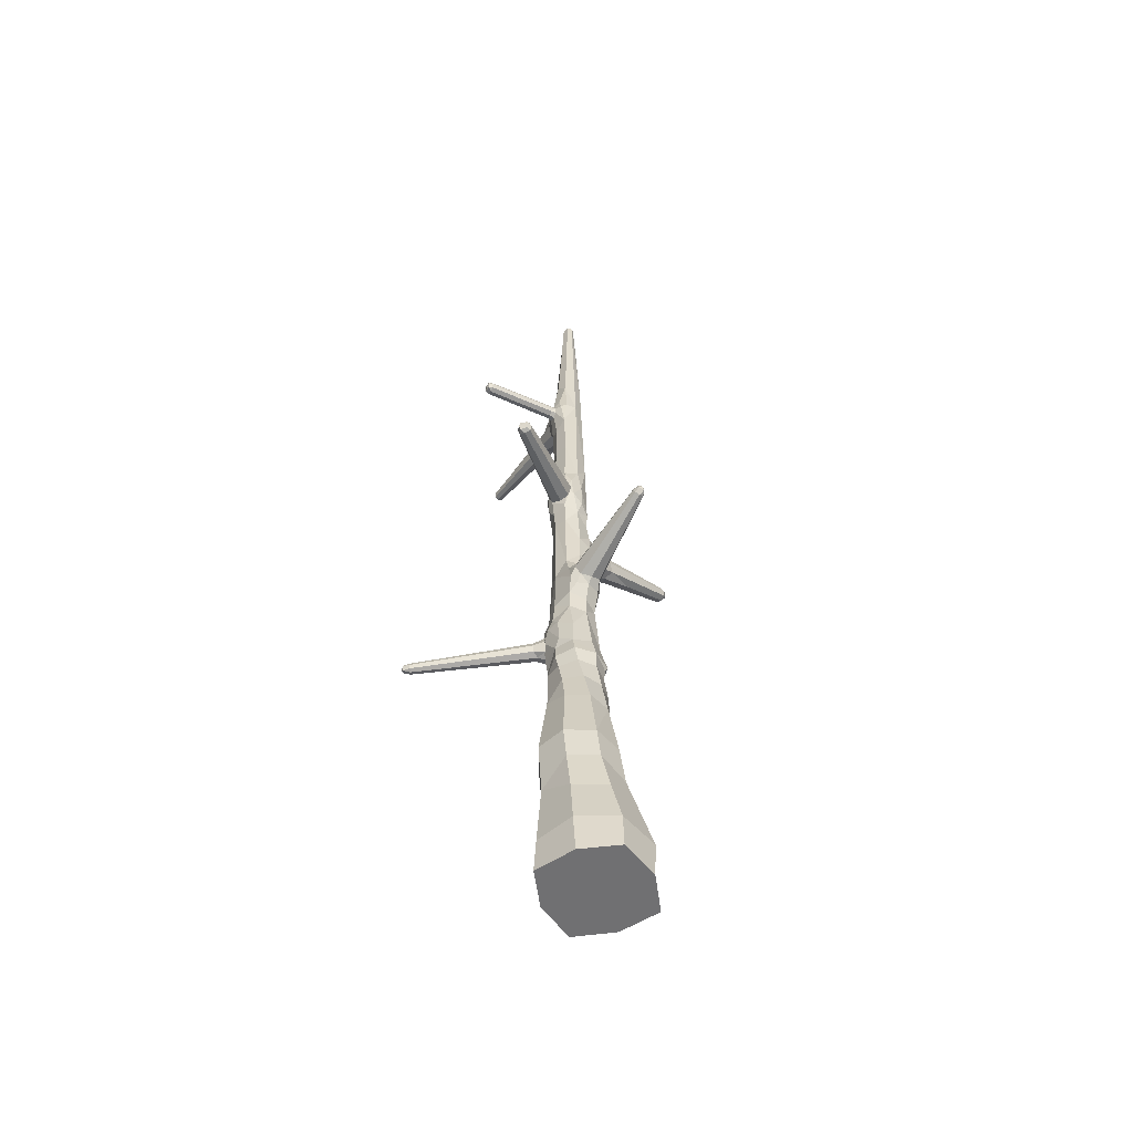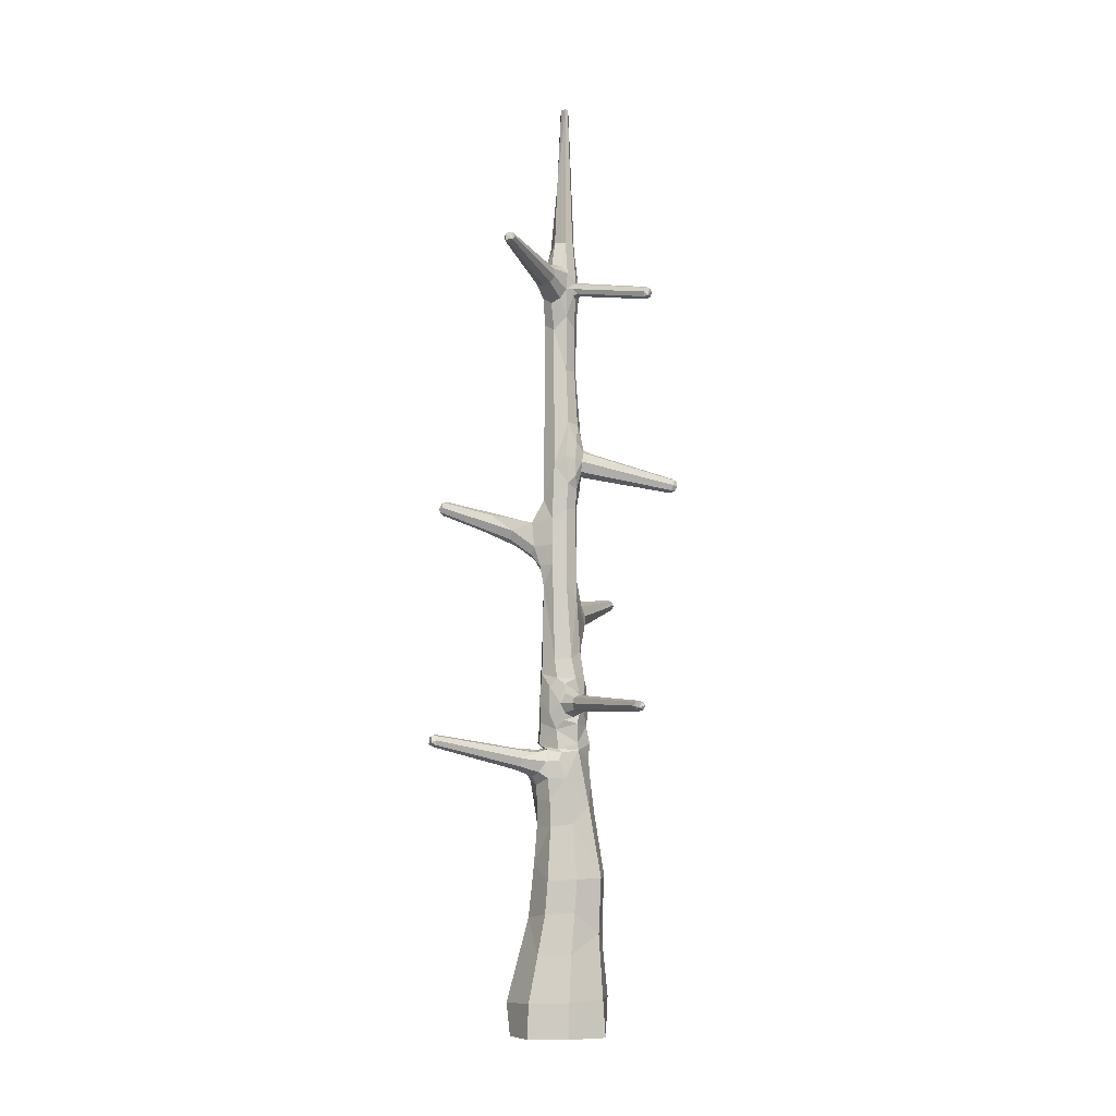
<metadata>
{"format":"obj","ext":"obj","renderer":"f3d","projection":"perspective","resolution":1024,"background":"white","views":[{"elev":-55.0,"azim":-121.7,"up":"+Y"},{"elev":-7.9,"azim":114.3,"up":"+Y"}]}
</metadata>
<code>
g default
v -0.2635 -3.613 0.5169
v 0.2155 -3.613 0.1543
v -0.1466 -3.613 -0.3241
v -0.6039 0.5653 -0.7226
v -0.562 0.5588 -0.7554
v 0.8243 -1.436 0.6506
v 0.7937 -1.45 0.6882
v 0.8093 -1.389 0.6548
v 1.041 2.238 -0.04934
v 1.023 2.291 -0.09494
v -0.08826 3.613 0.01481
v -0.09442 3.613 -0.04697
v 0.15 0.4199 0.9601
v 0.09116 0.4076 0.974
v 0.1473 0.4755 0.9311
v 0.04341 -1.179 -0.2446
v -0.06559 2.062 -0.1469
v 0.0213 2.152 -0.143
v -0.05767 2.152 -0.1505
v 0.03775 -0.9345 -0.1645
v -0.2029 -0.8117 -0.09938
v -0.2078 -1.187 0.1531
v 0.06645 -0.8948 0.1034
v -0.212 -0.6542 -0.102
v -0.3072 -0.51 -0.0662
v 0.0522 -0.2371 -0.09731
v -0.1945 -0.3439 0.1164
v -0.2017 -0.3425 -0.1042
v 0.06602 -0.06602 0.121
v -0.147 -0.06223 0.1218
v -0.1482 -0.1751 -0.09366
v 0.03801 2.484 -0.08099
v 0.0446 2.324 0.07418
v -0.1181 2.463 -0.0854
v 0.05038 1.049 -0.1102
v 0.04999 0.4497 0.09776
v -0.1601 1.016 -0.1167
v 0.05722 1.888 -0.09912
v 0.04815 1.839 0.08881
v -0.1401 1.194 0.08765
v -0.1289 1.907 -0.1019
v 0.01862 2.072 -0.1753
v 0.0476 0.3645 -0.09173
v 0.06664 0.2817 0.1895
v -0.1463 0.2827 0.1143
v 0.05341 0.5706 -0.1107
v -0.1505 0.5708 0.09647
v -0.1597 0.5667 -0.1151
v -0.2245 0.8098 -0.1442
v -0.06259 0.6718 -0.169
v 0.1458 -3.006 0.1015
v -0.14 -2.851 -0.2735
v -0.5141 -2.984 0.005513
v 0.1168 -2.455 0.03217
v -0.1317 -2.434 -0.297
v -0.4562 -2.434 -0.05148
v -0.1734 -1.966 0.2388
v -0.3738 -1.975 -0.04573
v 1.034 2.238 -0.09638
v 0.1234 -1.691 0.02987
v 0.03429 -1.702 0.2162
v 0.01647 -1.51 0.1888
v 0.08337 -1.474 0.05305
v 0.2753 -1.603 0.1954
v 0.303 2.103 -0.07043
v -0.2064 0.7017 -0.05944
v -0.07251 0.8216 -0.1864
v -0.2565 -0.5587 0.1115
v 0.151 0.3951 0.94
v 0.0776 0.1576 0.375
v -0.01352 -1.479 -0.1644
v -0.2943 -1.538 -0.08872
v -0.2119 -1.505 0.1757
v 0.05256 -1.269 0.1175
v 0.0141 -1.278 -0.1668
v -0.06222 -1.014 -0.1938
v -0.2528 -1.411 0.1817
v -0.007284 -1.423 -0.1583
v 0.804 -1.457 0.63
v 0.6045 -1.226 -0.9342
v -1.004 -0.2993 0.03289
v -0.1156 0.245 0.1818
v -0.04113 -0.2498 0.1313
v -0.04436 0.3835 -0.1273
v -0.2841 -0.4284 -0.1026
v -0.04734 -0.6402 0.1553
v 0.06787 -1.25 -0.08124
v -0.2235 -0.5101 0.145
v -0.278 -0.4333 0.1187
v -0.2338 -0.6848 0.02395
v -0.08053 -0.7214 -0.1502
v -0.01085 -1.048 -0.1871
v -0.2913 -0.5635 0.01088
v -0.2656 -0.5807 -0.07691
v 0.09248 -0.7911 -0.01479
v 0.06597 -1.467 -0.03338
v -0.2463 -0.507 -0.1166
v -0.05768 -0.3137 -0.1326
v -0.159 -1.426 -0.1923
v -0.3251 -1.408 0.04357
v -0.07949 0.2106 0.3498
v 0.0906 -0.05528 0.004935
v -0.03908 -0.09858 0.1535
v -0.03522 2.075 0.1086
v -0.1651 0.1164 0.1178
v -0.1035 0.0388 0.2067
v -0.0151 0.2965 0.2477
v -0.0514 0.3231 0.1504
v -0.1789 0.1604 0.01127
v -0.1053 -1.417 0.2191
v 0.07851 1.785 -0.001159
v 0.1021 0.2205 0.3429
v 0.05866 0.02683 0.1986
v 0.08705 0.08681 0.1624
v 0.08426 0.2957 0.009477
v 0.03898 -1.456 0.09636
v -0.2932 -1.413 -0.1134
v 0.008539 0.1083 0.3483
v -0.1811 -0.07025 0.00366
v -0.151 2.152 -0.002348
v -0.1428 2.143 -0.0833
v -0.2431 -1.444 0.1683
v -0.1278 0.6421 -0.1342
v 0.125 2.031 0.06875
v 0.07883 2.136 0.09591
v -0.01733 2.169 -0.1464
v 0.09624 2.098 -0.113
v -0.2201 0.7471 -0.09521
v -0.09184 2.233 -0.1264
v -0.1186 2.118 -0.1291
v -0.03592 2.456 0.07851
v -0.1312 0.8581 -0.1574
v 0.1027 2.287 -0.07326
v 0.0755 2.229 -0.1162
v 0.1241 2.021 -0.07423
v -0.03998 0.7488 -0.1855
v -0.03909 1.816 -0.1192
v 0.1178 2.245 0.06592
v 0.2977 2.255 -0.01184
v -0.1902 0.6687 -0.101
v 0.2702 2.157 -0.09249
v 0.08917 0.7217 -0.009241
v 0.04778 2.493 0.004625
v 0.3047 2.081 -0.01331
v -0.1894 0.8366 -0.1184
v -0.03957 2.552 -0.1046
v -0.04686 0.4485 0.1324
v -0.1947 0.7606 -0.1081
v -0.09189 0.9299 -0.1589
v -0.07185 2.111 -0.1563
v -0.1783 0.5153 -0.008621
v -0.1778 -1.548 -0.1755
v -0.198 0.8445 0.01614
v -0.1805 1.069 -0.009322
v -0.1978 0.8938 -0.07684
v 0.009285 0.6335 -0.1541
v -0.04326 0.5317 -0.1398
v 0.07489 -1.498 -0.06585
v -0.04898 1.039 -0.1449
v -0.1932 0.6358 0.02001
v 0.0707 0.7759 -0.1032
v 0.004841 0.8976 -0.1598
v 0.03425 2.109 -0.1443
v -0.02559 2.043 -0.1399
v -0.2752 -1.976 -0.1845
v -0.3344 -1.985 0.1207
v -0.09613 -1.895 -0.2132
v 0.06923 -1.695 -0.09555
v 0.1393 -1.565 0.03409
v 0.02043 2.06 -0.1392
v -0.04931 -1.801 0.2349
v -0.001982 -2.028 0.1747
v 0.08592 -1.738 0.1435
v 0.09392 -1.846 0.02585
v -0.3268 -1.73 -0.06356
v -1.026 -0.2326 -0.01648
v -0.3081 -1.53 0.05502
v 0.09569 -1.191 0.03275
v 0.06581 -1.585 0.2228
v -0.2177 -1.709 0.2074
v 0.0931 -1.474 0.1323
v -0.06683 -1.458 0.1538
v -0.0864 -1.517 0.1987
v 0.03093 -2.032 -0.1402
v -1.029 -0.2427 0.02772
v -1.039 -0.2861 0.01698
v 0.05444 -1.103 0.1301
v -0.0829 -1.249 0.1902
v -0.285 -1.233 0.03456
v 0.09594 -1.125 -0.06366
v -1.036 -0.2753 -0.02721
v 0.08039 -0.98 -0.09466
v -0.05289 -1.014 0.1731
v -0.01819 -1.2 -0.1806
v -0.2277 -0.8241 0.02759
v 0.01732 -3.613 0.3902
v 0.0897 -3.613 -0.1305
v -0.01251 -1.121 -0.1954
v -0.1579 -1.008 -0.1705
v -0.09508 -0.9267 -0.1763
v 0.06753 -1.322 -0.01639
v -0.1724 -1.208 -0.1688
v -0.4311 -3.613 -0.2022
v 0.104 -0.9991 0.02141
v -0.5035 -3.613 0.3185
v -0.2521 -1.08 -0.09849
v -0.1361 -1.294 -0.1758
v 0.09647 -0.9324 -0.03523
v 0.03219 -1.024 -0.1507
v -0.03653 -1.124 -0.2032
v 0.02645 -1.229 -0.1357
v -0.03172 2.034 -0.7797
v 0.01899 2.043 -0.7796
v 0.02739 1.993 -0.771
v -0.02327 1.984 -0.7712
v -0.6157 0.6169 -0.7305
v -0.5702 0.6296 -0.7678
v -0.5616 0.5932 -0.7714
v 1.036 2.288 -0.04372
v -0.05422 3.613 -0.06097
v -0.1056 3.613 -0.01085
v -0.0501 3.613 -0.006556
v 0.08745 0.4769 0.9504
v 0.07776 0.4434 0.9669
v 0.6399 -1.189 -0.974
v 0.6705 -1.178 -0.9506
v 0.6771 -1.216 -0.9415
v 0.6468 -1.227 -0.9648
v 0.03258 -0.7793 -0.1279
v -0.1727 -0.6999 0.1336
v -0.2637 -0.3168 0.003679
v -0.3364 -0.5267 0.009342
v -0.27 -0.3469 -0.07751
v -0.2656 -0.3488 0.09033
v -0.326 -0.4989 0.08384
v 0.05869 -0.2225 0.09442
v -0.1551 -0.2069 0.1007
v -0.2161 -0.2907 0.004867
v 0.04509 1.466 -0.08971
v -0.1327 1.467 -0.09077
v -0.01944 2.059 -0.177
v -0.05603 2.074 -0.1837
v -0.1402 0.4211 0.09598
v -0.1368 0.3906 -0.09418
v -0.1685 0.8349 -0.1898
v -0.03336 3.613 -0.0472
v -0.1094 2.482 0.06776
v -0.2517 -3.356 0.4921
v 0.2026 -3.356 0.1483
v -0.007271 -2.734 0.249
v -0.1412 -3.332 -0.3059
v 0.07286 -2.995 -0.1414
v -0.5928 -3.332 0.0359
v -0.3799 -2.98 -0.2058
v -0.4071 -2.749 0.1957
v -0.2181 -2.74 0.312
v 0.1137 -2.703 0.05473
v -0.002998 -2.328 0.2005
v 0.05448 -2.444 -0.1785
v -0.4681 -2.682 -0.03007
v -0.3394 -2.429 -0.2349
v -0.3951 -2.444 0.1618
v -0.2013 -2.265 0.2542
v 0.08059 -2.056 0.02553
v 0.2487 -1.626 0.2471
v 0.2088 -1.55 0.3035
v 0.2373 -1.467 0.2291
v 0.2738 -1.544 0.1683
v 1.017 2.22 -0.06557
v 1.014 2.262 -0.02315
v 1.006 2.303 -0.06517
v 1.008 2.261 -0.1074
v 1.01 2.292 -0.03467
v 1.018 2.231 -0.03474
v 0.1749 -1.498 0.1135
v 0.2099 -1.492 0.2731
v 0.2208 -1.605 0.2946
v 0.1571 -1.647 0.08763
v 0.09284 -1.651 0.2172
v 0.08495 -1.507 0.1936
v 0.2875 2.101 0.04744
v 0.2987 2.232 0.04466
v 0.2435 2.228 -0.07557
v 0.1117 0.38 0.951
v 0.05309 0.4329 0.9419
v 0.1048 0.4863 0.9149
v 0.164 0.4326 0.9238
v 0.06599 0.4712 0.9273
v 0.07044 0.3947 0.9531
v -0.04708 0.1545 0.3851
v -0.06292 0.2771 0.3201
v 0.1016 0.3598 0.5339
v 0.02786 -1.429 0.1449
v -0.2662 -1.294 -0.1128
v 0.06819 -1.197 -0.2
v 0.1334 -1.133 -0.1801
v 0.08329 -1.068 -0.2197
v 0.03499 -1.133 -0.2618
v 0.04732 -1.086 -0.2498
v 0.1184 -1.086 -0.1886
v 0.1148 -1.179 -0.1841
v 0.07536 -1.198 -0.09287
v 0.08301 -1.049 -0.1018
v 0.7933 -1.39 0.6242
v 0.751 -1.393 0.6756
v 0.7598 -1.459 0.6812
v 0.8066 -1.423 0.6174
v 0.7689 -1.379 0.6486
v 0.7479 -1.426 0.6878
v 0.7836 -1.471 0.6564
v 0.6073 -1.171 -0.9373
v 0.6513 -1.171 -0.9029
v 0.6486 -1.227 -0.8998
v 0.5972 -1.199 -0.9413
v 0.629 -1.16 -0.92
v 0.6575 -1.199 -0.8943
v 0.6256 -1.237 -0.9155
v -1.001 -0.3 -0.03216
v -0.9856 -0.2356 0.03394
v -0.9839 -0.236 -0.03333
v -1.002 -0.313 0.000734
v -0.9927 -0.2686 0.04621
v -0.9809 -0.2238 0.000802
v -0.9923 -0.2683 -0.04463
v -0.03662 2.053 -0.7549
v 0.03289 2.052 -0.7525
v 0.03068 1.983 -0.7412
v -0.0388 1.985 -0.7436
v -0.05066 2.019 -0.7486
v -0.001712 2.066 -0.7546
v 0.04493 2.017 -0.7452
v -0.004369 1.971 -0.7391
v -0.6028 0.642 -0.7043
v -0.5363 0.6411 -0.7537
v -0.5271 0.5599 -0.7398
v -0.5937 0.5609 -0.6907
v -0.6107 0.6016 -0.6882
v -0.5714 0.6567 -0.7318
v -0.5208 0.5997 -0.7569
v -0.5588 0.5452 -0.7126
v -0.06415 0.2873 0.1809
v -0.1927 -0.2033 0.003385
v 0.0977 -1.555 -0.05327
v 0.6664 -1.203 -0.9679
v 0.7833 -1.403 0.6928
v -0.002051 2.013 -0.7808
v -0.09419 -1.446 0.1819
v -0.2238 -1.737 -0.1735
v -0.3155 -1.728 0.08772
v -0.6159 -3.613 0.02644
v -0.09427 -1.657 0.2381
v 0.08942 0.09684 0.005857
v 0.03972 -1.858 0.1563
v -0.02179 0.000875 0.2094
v -1.041 -0.2572 7.8e-05
v 0.02649 0.7618 -0.1579
v 0.1281 1.99 -0.00146
v 0.1152 2.299 -0.001205
v -0.04339 1.467 -0.1208
v -0.02412 2.965 0.018
v 0.04076 -3.364 0.4071
v 0.1162 -3.347 -0.1444
v -0.4319 -3.331 -0.2206
v -0.509 -3.347 0.3288
v 0.04998 -2.693 -0.1594
v -0.3496 -2.678 -0.2169
v 0.1274 -1.677 0.1569
v 0.05307 0.2313 0.5993
g deadTree1:polySurface1
f 68 88 89
f 88 68 230
f 89 88 27
f 94 97 24
f 97 85 28
f 19 130 129
f 121 130 41
f 114 113 29
f 31 98 28
f 119 31 342
f 50 157 48
f 46 157 156
f 43 102 26
f 102 236 95
f 133 134 32
f 134 133 283
f 40 154 153
f 89 235 68
f 85 233 28
f 66 151 160
f 48 151 66
f 37 159 149
f 22 193 230
f 193 23 86
f 230 90 195
f 200 21 91
f 344 227 228
f 344 228 225
f 246 220 222
f 10 219 59
f 63 182 181
f 183 182 73
f 168 167 71
f 8 345 6
f 346 214 215
f 346 215 212
f 190 303 192
f 303 209 192
f 92 198 20
f 198 194 75
f 99 71 152
f 21 200 199
f 201 178 74
f 87 201 75
f 67 132 149
f 148 140 48
f 348 167 165
f 163 18 127
f 19 150 130
f 208 192 20
f 75 207 198
f 202 207 294
f 22 195 189
f 147 40 47
f 23 95 236
f 28 98 97
f 98 229 91
f 86 236 83
f 244 84 31
f 109 244 31
f 109 31 119
f 75 211 87
f 211 302 87
f 247 120 40
f 131 247 104
f 104 39 125
f 160 47 153
f 199 206 21
f 190 204 178
f 178 187 74
f 78 96 71
f 355 185 176
f 355 176 191
f 136 356 156
f 198 76 20
f 48 123 50
f 106 105 30
f 129 126 19
f 66 148 48
f 127 135 38
f 138 125 282
f 154 240 37
f 154 40 120
f 150 242 17
f 36 115 142
f 151 243 47
f 151 244 109
f 334 136 339
f 136 50 335
f 132 67 245
f 120 247 221
f 52 365 252
f 53 255 260
f 264 172 258
f 55 184 259
f 262 263 166
f 56 166 58
f 269 59 9
f 10 271 219
f 272 10 59
f 62 179 280
f 275 181 267
f 63 181 275
f 15 286 223
f 290 118 368
f 287 15 13
f 96 78 201
f 293 201 74
f 78 207 75
f 100 294 117
f 295 194 16
f 302 211 295
f 232 235 321
f 235 322 81
f 85 320 233
f 318 324 85
f 341 107 108
f 108 107 44
f 341 108 82
f 82 108 45
f 94 25 97
f 97 25 85
f 34 129 121
f 121 129 130
f 112 70 114
f 114 70 113
f 44 112 114
f 98 84 26
f 26 84 43
f 31 84 98
f 30 119 237
f 237 119 342
f 342 31 238
f 238 31 28
f 27 237 238
f 238 237 342
f 29 103 236
f 236 103 83
f 83 103 237
f 237 103 30
f 157 50 156
f 156 50 136
f 237 27 83
f 232 93 235
f 235 93 68
f 102 29 236
f 26 102 95
f 25 93 232
f 320 324 176
f 176 324 191
f 324 318 191
f 66 153 155
f 155 153 154
f 319 323 185
f 185 323 176
f 37 155 154
f 323 320 176
f 81 322 186
f 186 322 185
f 322 319 185
f 318 321 191
f 191 321 186
f 321 81 186
f 169 60 343
f 343 60 168
f 168 71 343
f 343 71 158
f 158 63 343
f 343 63 169
f 27 238 234
f 234 238 231
f 89 27 234
f 231 238 233
f 233 238 28
f 193 188 187
f 187 188 74
f 47 160 151
f 341 82 107
f 107 82 291
f 188 193 22
f 67 149 162
f 162 149 159
f 187 23 193
f 35 162 159
f 24 21 90
f 90 21 195
f 230 193 86
f 22 230 195
f 20 200 229
f 229 200 91
f 95 208 229
f 229 208 20
f 21 24 91
f 208 95 23
f 13 15 224
f 224 15 223
f 225 226 344
f 226 227 344
f 220 221 222
f 222 221 11
f 224 14 13
f 12 221 220
f 183 62 182
f 182 62 181
f 219 9 59
f 168 174 184
f 184 174 264
f 60 174 168
f 216 218 4
f 4 218 5
f 168 184 167
f 345 7 6
f 216 217 218
f 192 209 20
f 20 209 92
f 212 213 346
f 213 214 346
f 87 302 190
f 63 116 182
f 182 116 347
f 92 210 198
f 198 210 194
f 116 293 347
f 347 293 110
f 347 110 122
f 122 110 77
f 182 347 73
f 73 347 122
f 73 122 177
f 177 122 100
f 177 100 72
f 72 100 117
f 122 77 100
f 72 117 152
f 152 117 99
f 201 87 178
f 178 87 190
f 99 78 71
f 20 76 200
f 76 199 200
f 37 149 145
f 145 149 132
f 137 41 164
f 164 41 17
f 37 145 148
f 145 128 148
f 148 128 140
f 137 164 38
f 38 164 170
f 175 72 348
f 348 72 152
f 167 348 71
f 71 348 152
f 58 175 165
f 165 175 348
f 38 170 127
f 127 170 163
f 73 177 180
f 180 177 349
f 349 177 175
f 175 177 72
f 166 349 58
f 58 349 175
f 57 180 166
f 166 180 349
f 41 130 17
f 17 130 150
f 350 203 197
f 197 203 3
f 2 196 197
f 197 196 350
f 1 205 196
f 196 205 350
f 208 204 192
f 192 204 190
f 207 202 198
f 198 202 76
f 23 204 208
f 294 189 206
f 206 189 195
f 195 21 206
f 24 97 91
f 91 97 98
f 142 46 161
f 142 161 35
f 95 229 26
f 171 61 351
f 351 61 179
f 98 26 229
f 351 179 183
f 183 179 62
f 180 351 73
f 73 351 183
f 57 171 180
f 180 171 351
f 27 88 83
f 83 88 86
f 109 119 105
f 105 119 30
f 88 230 86
f 86 23 236
f 352 115 114
f 114 115 44
f 105 45 109
f 115 352 43
f 102 352 29
f 29 352 114
f 60 173 174
f 174 173 353
f 352 102 43
f 75 194 211
f 173 61 353
f 353 61 171
f 353 171 172
f 172 171 57
f 174 353 264
f 264 353 172
f 125 33 104
f 104 33 131
f 34 121 120
f 120 121 41
f 199 202 206
f 206 202 294
f 104 247 40
f 66 160 153
f 47 40 153
f 76 202 199
f 178 204 187
f 187 204 23
f 158 96 63
f 63 96 116
f 71 96 158
f 96 293 116
f 70 118 113
f 113 118 354
f 354 118 106
f 106 118 290
f 354 106 103
f 103 106 30
f 113 354 29
f 29 354 103
f 46 156 161
f 161 156 356
f 191 186 355
f 186 185 355
f 162 356 67
f 67 356 136
f 35 161 162
f 162 161 356
f 24 90 94
f 94 90 93
f 93 25 94
f 230 68 90
f 90 68 93
f 105 106 101
f 101 106 290
f 48 140 123
f 105 101 82
f 82 101 291
f 144 281 357
f 357 281 124
f 82 45 105
f 124 39 357
f 357 39 111
f 135 357 38
f 38 357 111
f 65 144 135
f 135 144 357
f 129 34 126
f 126 34 146
f 146 32 126
f 126 32 134
f 141 127 283
f 283 127 134
f 134 18 126
f 66 155 148
f 155 37 148
f 18 134 127
f 65 135 141
f 141 135 127
f 133 32 358
f 358 32 143
f 143 33 358
f 358 33 138
f 358 138 139
f 139 138 282
f 133 358 283
f 283 358 139
f 111 39 142
f 142 39 36
f 138 33 125
f 125 39 124
f 125 124 281
f 239 111 35
f 35 111 142
f 104 147 39
f 39 147 36
f 239 38 111
f 147 104 40
f 41 240 120
f 120 240 154
f 239 35 359
f 359 35 159
f 359 159 240
f 240 159 37
f 359 240 137
f 137 240 41
f 38 239 137
f 137 239 359
f 42 170 241
f 241 170 164
f 164 17 241
f 241 17 242
f 327 332 214
f 214 332 215
f 163 170 42
f 332 328 215
f 326 331 213
f 213 331 214
f 331 327 214
f 325 330 212
f 212 330 213
f 330 326 213
f 328 329 215
f 215 329 212
f 329 325 212
f 43 46 115
f 115 46 142
f 147 243 108
f 108 243 45
f 36 44 115
f 147 47 243
f 44 36 108
f 108 36 147
f 109 45 151
f 151 45 243
f 151 48 244
f 48 157 244
f 244 157 84
f 84 157 43
f 43 157 46
f 340 335 123
f 123 335 50
f 336 340 140
f 140 340 123
f 333 49 338
f 338 49 245
f 334 67 136
f 339 136 335
f 338 245 334
f 334 245 67
f 49 145 245
f 245 145 132
f 336 140 337
f 337 140 128
f 128 145 49
f 333 337 49
f 49 337 128
f 33 143 131
f 131 143 360
f 143 32 360
f 360 32 246
f 222 11 360
f 360 11 247
f 222 360 246
f 12 34 221
f 221 34 120
f 247 131 360
f 32 146 246
f 246 146 220
f 221 247 11
f 220 146 12
f 12 146 34
f 1 196 248
f 248 196 361
f 196 2 361
f 361 2 249
f 250 361 51
f 51 361 249
f 248 361 256
f 256 361 250
f 2 197 249
f 249 197 362
f 362 197 251
f 251 197 3
f 362 251 252
f 252 251 52
f 249 362 51
f 51 362 252
f 251 3 363
f 363 3 203
f 363 203 253
f 253 203 350
f 254 363 53
f 53 363 253
f 52 251 254
f 254 251 363
f 350 205 253
f 253 205 364
f 364 205 248
f 248 205 1
f 255 364 256
f 256 364 248
f 255 53 364
f 364 53 253
f 258 250 54
f 54 250 257
f 51 257 250
f 263 256 258
f 258 256 250
f 51 252 257
f 257 252 365
f 259 365 55
f 55 365 52
f 257 365 54
f 54 365 259
f 366 254 260
f 260 254 53
f 52 254 366
f 261 366 56
f 56 366 260
f 261 55 366
f 366 55 52
f 263 262 256
f 256 262 255
f 56 260 262
f 262 260 255
f 57 263 172
f 172 263 258
f 54 264 258
f 54 259 264
f 264 259 184
f 165 261 58
f 58 261 56
f 184 55 167
f 167 55 165
f 165 55 261
f 306 277 310
f 310 277 265
f 56 262 166
f 263 57 166
f 310 265 79
f 79 265 64
f 309 305 266
f 266 305 276
f 309 266 306
f 306 266 277
f 308 304 267
f 267 304 275
f 305 308 276
f 276 308 267
f 277 279 265
f 265 279 367
f 279 61 367
f 367 61 173
f 278 367 60
f 60 367 173
f 265 367 64
f 64 367 278
f 219 270 9
f 9 270 274
f 9 274 269
f 219 273 270
f 269 274 144
f 144 274 281
f 271 273 219
f 59 269 65
f 65 269 144
f 273 282 270
f 270 282 125
f 274 270 281
f 281 270 125
f 271 10 139
f 139 10 283
f 271 139 273
f 273 139 282
f 141 272 65
f 65 272 59
f 272 141 10
f 10 141 283
f 179 266 280
f 280 266 276
f 266 179 277
f 277 179 279
f 179 61 279
f 276 267 280
f 280 267 181
f 181 62 280
f 64 278 268
f 268 278 169
f 79 64 307
f 307 64 268
f 278 60 169
f 169 63 275
f 268 169 275
f 275 304 268
f 268 304 307
f 14 284 13
f 13 284 69
f 14 289 284
f 285 224 288
f 288 224 223
f 14 224 289
f 289 224 285
f 284 289 368
f 368 289 290
f 286 288 223
f 70 69 368
f 368 69 284
f 368 118 70
f 285 288 101
f 101 288 291
f 289 285 290
f 290 285 101
f 107 286 292
f 292 286 15
f 288 286 291
f 291 286 107
f 292 44 107
f 69 70 287
f 287 70 112
f 15 287 292
f 292 287 112
f 112 44 292
f 207 99 294
f 294 99 117
f 13 69 287
f 293 96 201
f 78 75 201
f 78 99 207
f 22 189 77
f 77 189 100
f 110 293 188
f 188 293 74
f 294 100 189
f 22 77 188
f 188 77 110
f 313 317 227
f 227 317 228
f 317 80 228
f 312 316 226
f 226 316 227
f 316 313 227
f 311 315 225
f 225 315 226
f 315 312 226
f 80 314 228
f 228 314 225
f 314 311 225
f 190 302 296
f 296 302 301
f 301 302 295
f 295 211 194
f 190 296 303
f 303 296 300
f 303 300 209
f 209 300 297
f 209 297 92
f 92 297 299
f 92 299 210
f 210 299 298
f 298 16 210
f 210 16 194
f 6 307 8
f 8 307 304
f 6 79 307
f 8 308 345
f 345 308 305
f 8 304 308
f 345 309 7
f 7 309 306
f 345 305 309
f 7 310 6
f 6 310 79
f 7 306 310
f 314 298 311
f 311 298 299
f 16 298 80
f 80 298 314
f 315 297 312
f 312 297 300
f 311 299 315
f 315 299 297
f 316 296 313
f 313 296 301
f 300 296 312
f 312 296 316
f 80 317 16
f 16 317 295
f 313 301 317
f 317 301 295
f 25 232 318
f 318 232 321
f 319 322 234
f 234 322 89
f 321 235 81
f 235 89 322
f 323 319 231
f 231 319 234
f 323 231 320
f 320 231 233
f 328 242 329
f 329 242 150
f 25 318 85
f 85 324 320
f 329 150 325
f 325 150 19
f 325 19 330
f 330 19 126
f 326 330 18
f 18 330 126
f 331 326 163
f 163 326 18
f 163 42 331
f 331 42 327
f 42 241 327
f 327 241 332
f 241 242 332
f 332 242 328
f 216 4 337
f 337 4 336
f 217 216 338
f 338 216 333
f 337 333 216
f 339 218 334
f 334 218 217
f 338 334 217
f 5 218 335
f 335 218 339
f 5 340 4
f 4 340 336
f 5 335 340

</code>
